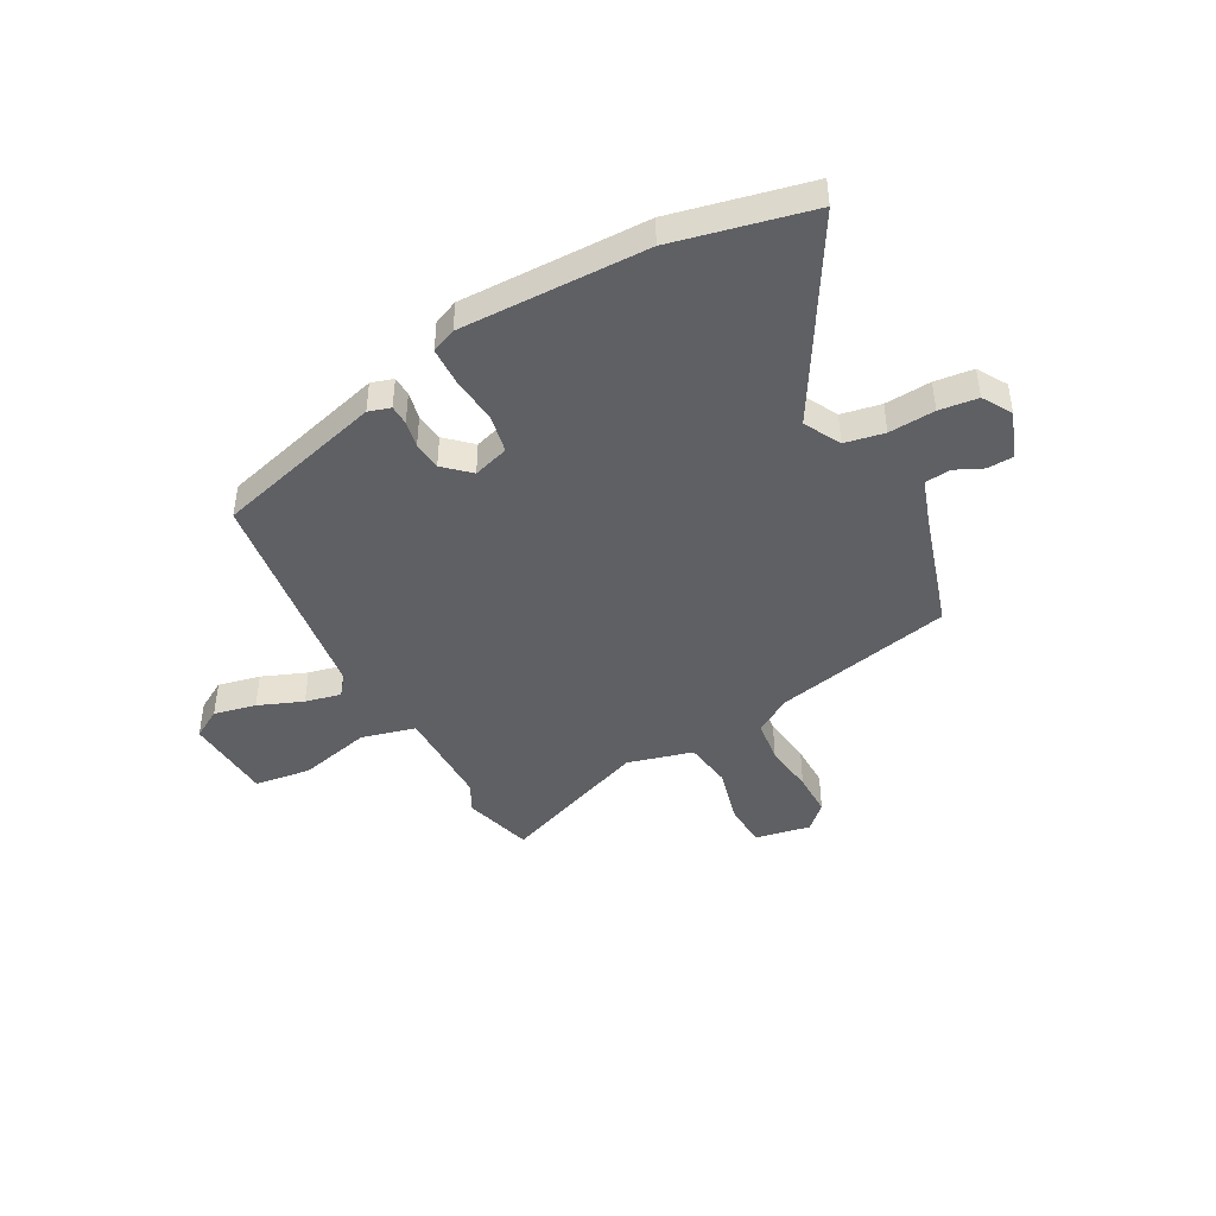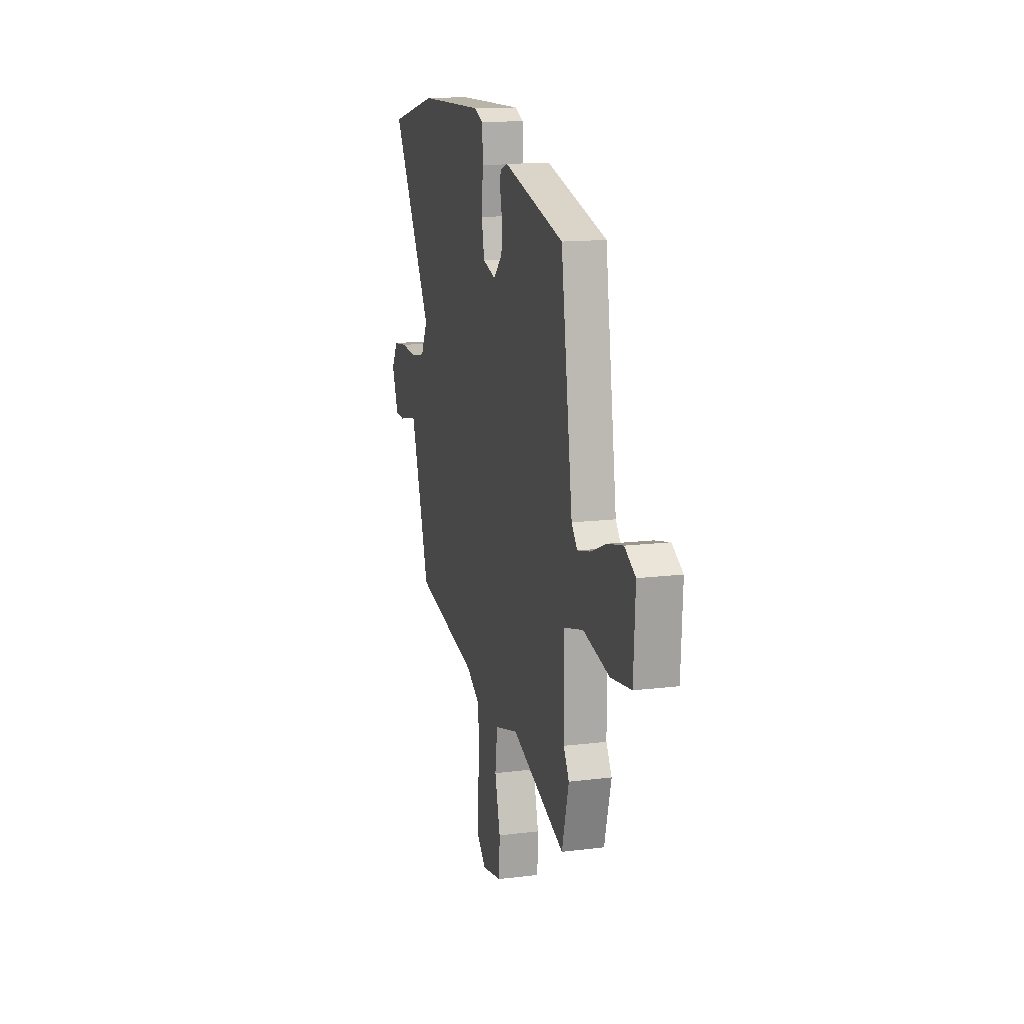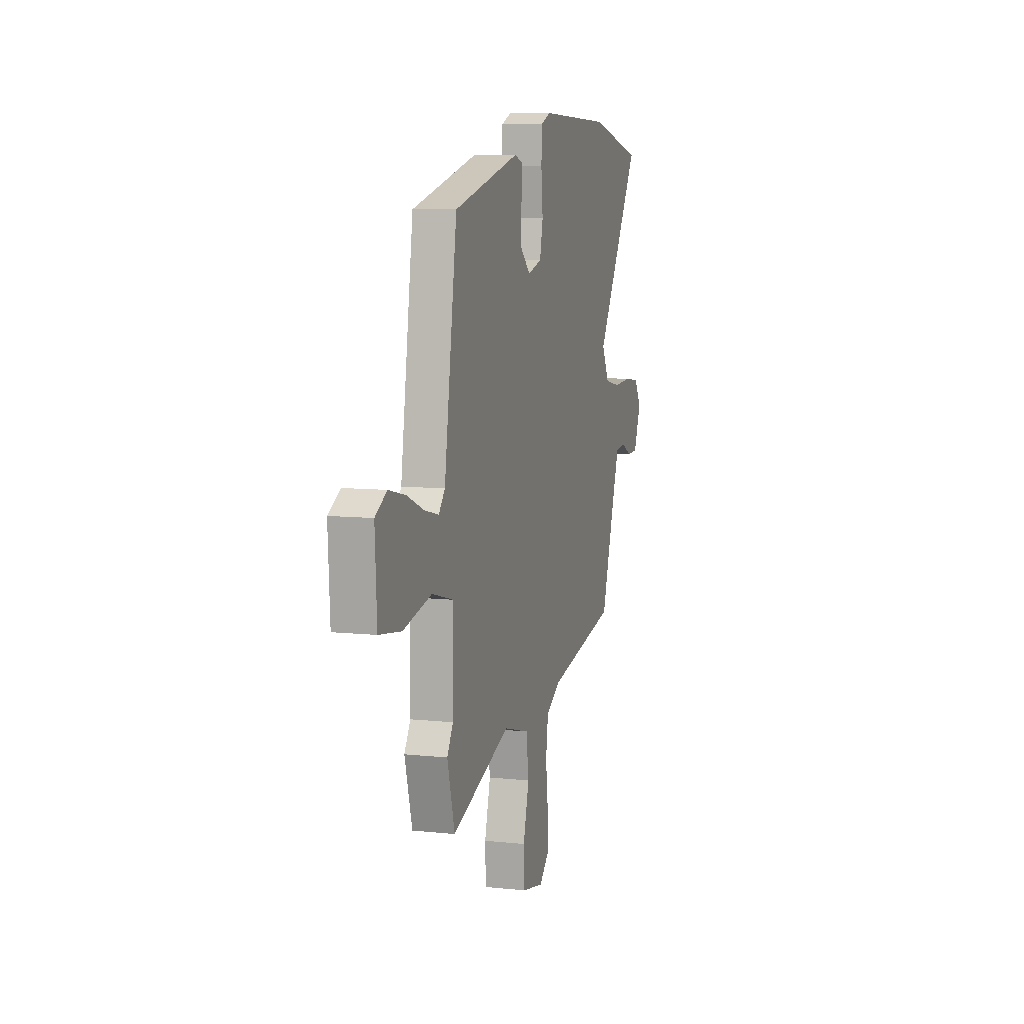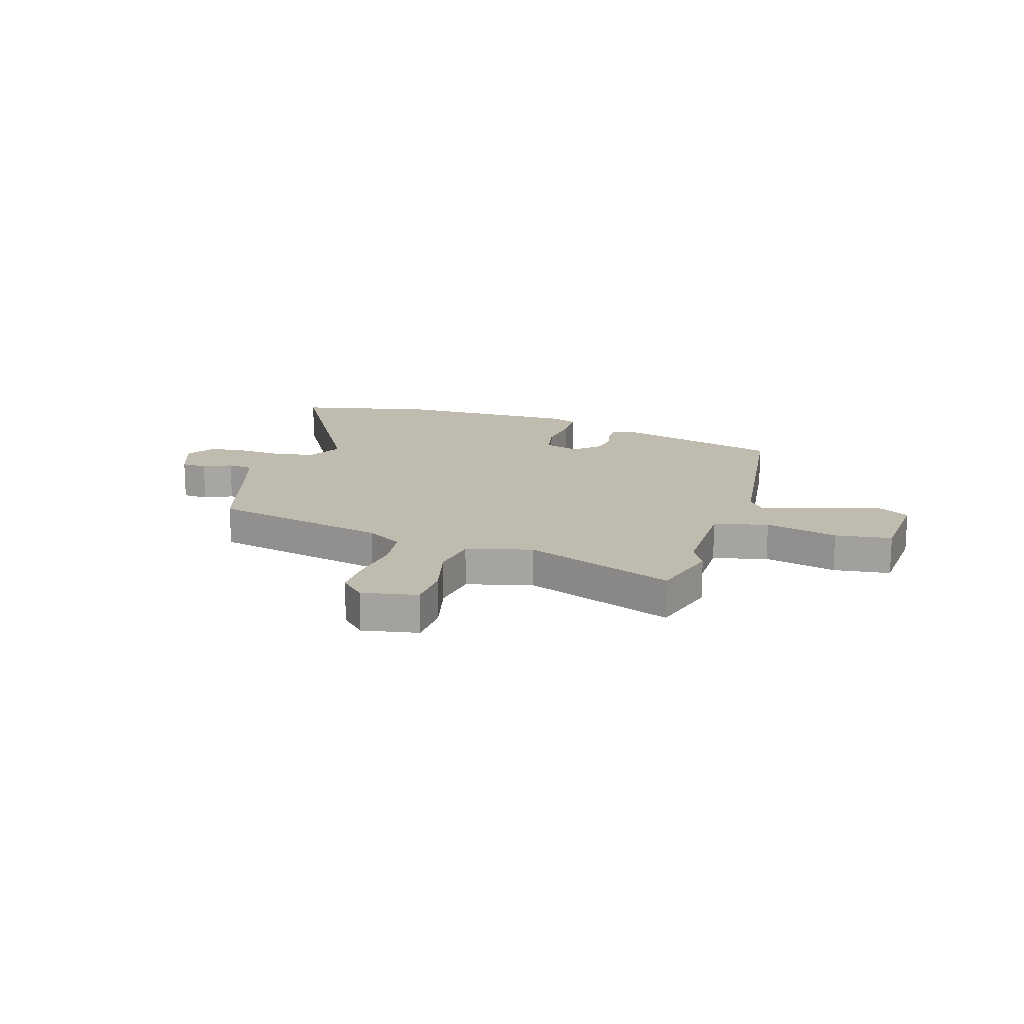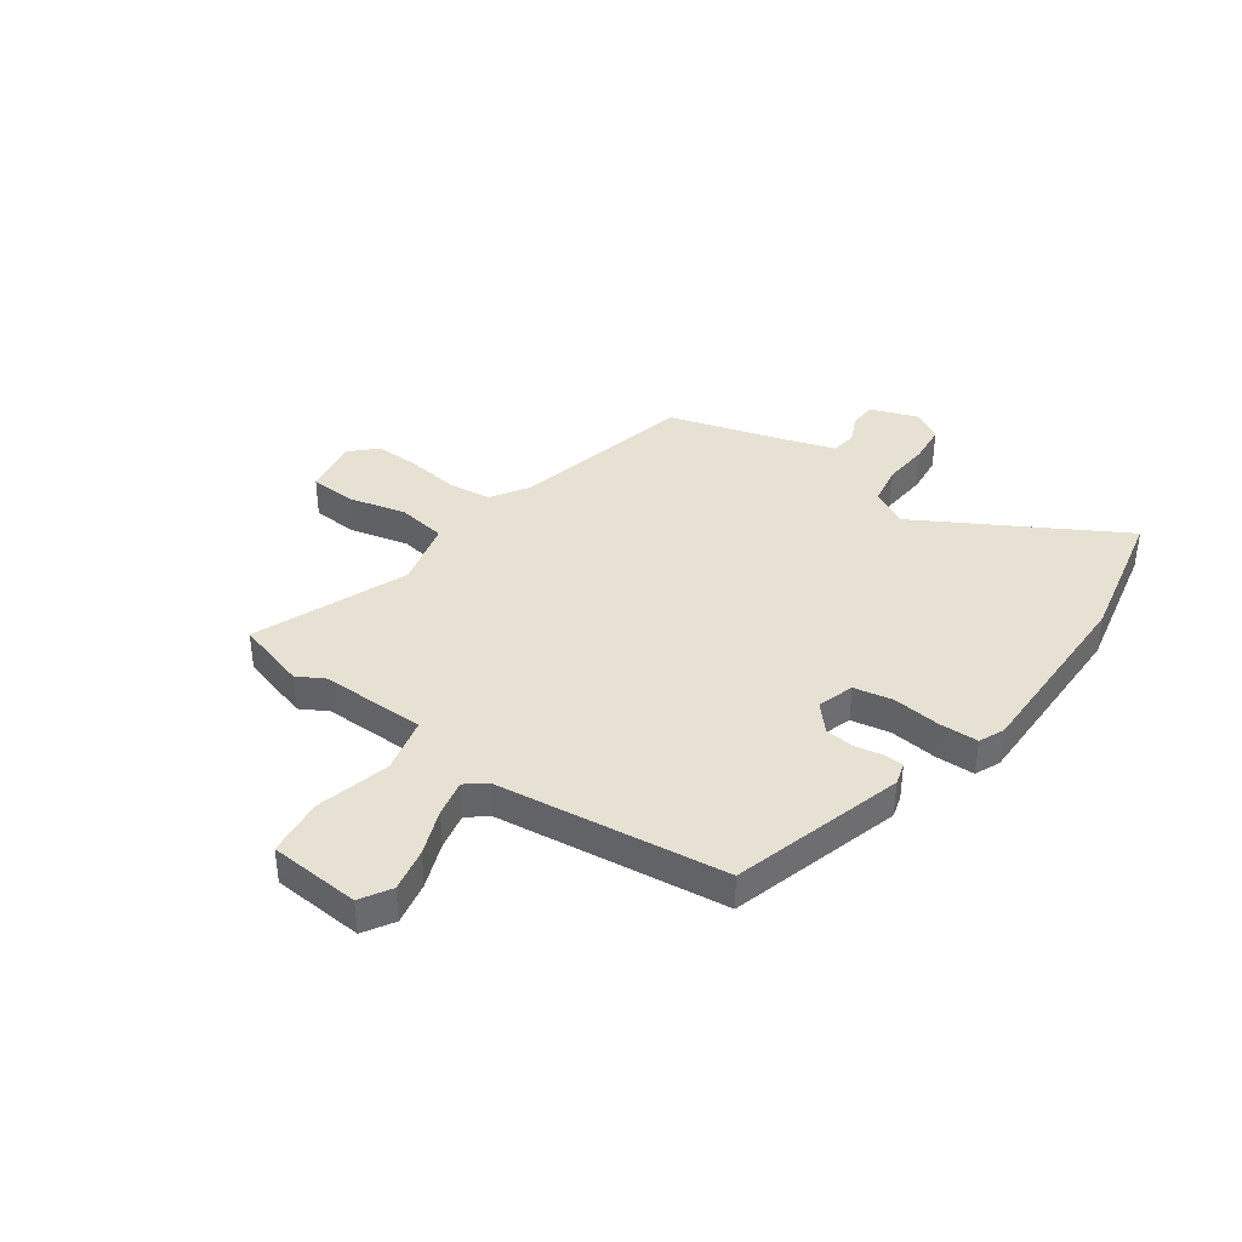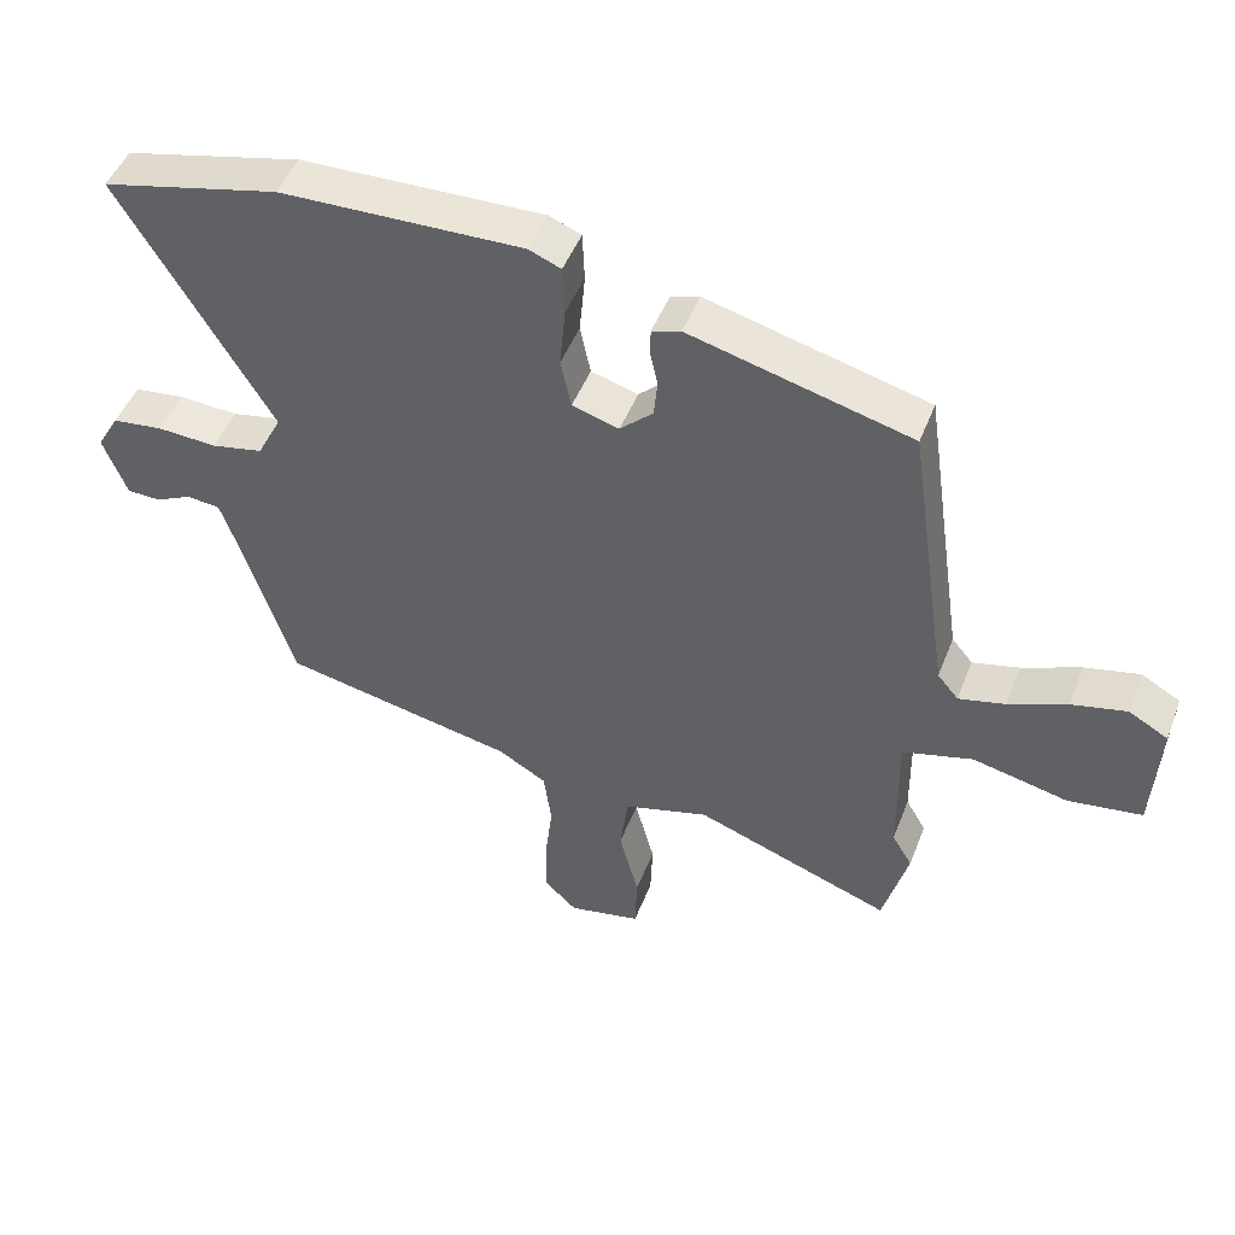
<metadata>
{"format":"obj","ext":"obj","renderer":"f3d","projection":"perspective","resolution":1024,"background":"white","views":[{"elev":-44.0,"azim":29.1,"up":"+Y"},{"elev":14.5,"azim":-105.1,"up":"+Z"},{"elev":8.4,"azim":-73.5,"up":"+Z"},{"elev":16.2,"azim":-162.1,"up":"+Y"},{"elev":38.7,"azim":-53.2,"up":"+Y"},{"elev":47.7,"azim":-159.3,"up":"+Z"}]}
</metadata>
<code>
v -0.474 0.07 -0.596
v -0.51 0.07 -0.464
v -0.481 0.07 -0.415
v -0.479 0.07 -0.222
v -0.58 0.07 -0.195
v -0.716 0.07 -0.226
v -0.822 0.07 -0.211
v -0.831 0.07 -0.044
v -0.775 0.07 -0.012
v -0.696 0.07 -0.03
v -0.613 0.07 -0.064
v -0.546 0.07 -0.08
v -0.516 0.07 -0.044
v -0.455 0.07 0.374
v -0.139 0.07 0.457
v -0.098 0.07 0.444
v -0.097 0.07 0.407
v -0.108 0.07 0.357
v -0.103 0.07 0.304
v -0.056 0.07 0.26
v 0.011 0.07 0.28
v 0.026 0.07 0.351
v 0.018 0.07 0.439
v 0.021 0.07 0.51
v 0.067 0.07 0.529
v 0.414 0.07 0.52
v 0.668 0.07 0.46
v 0.452 0.07 0.1
v 0.487 0.07 0.032
v 0.561 0.07 0.017
v 0.647 0.07 0.022
v 0.719 0.07 0.013
v 0.751 0.07 -0.042
v 0.717 0.07 -0.129
v 0.669 0.07 -0.131
v 0.617 0.07 -0.106
v 0.569 0.07 -0.111
v 0.537 0.07 -0.204
v 0.47 0.07 -0.415
v 0.136 0.07 -0.484
v 0.067 0.07 -0.525
v 0.056 0.07 -0.606
v 0.067 0.07 -0.701
v 0.067 0.07 -0.783
v 0.021 0.07 -0.827
v -0.083 0.07 -0.806
v -0.086 0.07 -0.722
v -0.058 0.07 -0.616
v -0.07 0.07 -0.526
v -0.192 0.07 -0.492
v -0.474 0 -0.596
v -0.51 0 -0.464
v -0.481 0 -0.415
v -0.479 0 -0.222
v -0.58 0 -0.195
v -0.716 0 -0.226
v -0.822 0 -0.211
v -0.831 0 -0.044
v -0.775 0 -0.012
v -0.696 0 -0.03
v -0.613 0 -0.064
v -0.546 0 -0.08
v -0.516 0 -0.044
v -0.455 0 0.374
v -0.139 0 0.457
v -0.098 0 0.444
v -0.097 0 0.407
v -0.108 0 0.357
v -0.103 0 0.304
v -0.056 0 0.26
v 0.011 0 0.28
v 0.026 0 0.351
v 0.018 0 0.439
v 0.021 0 0.51
v 0.067 0 0.529
v 0.414 0 0.52
v 0.668 0 0.46
v 0.452 0 0.1
v 0.487 0 0.032
v 0.561 0 0.017
v 0.647 0 0.022
v 0.719 0 0.013
v 0.751 0 -0.042
v 0.717 0 -0.129
v 0.669 0 -0.131
v 0.617 0 -0.106
v 0.569 0 -0.111
v 0.537 0 -0.204
v 0.47 0 -0.415
v 0.136 0 -0.484
v 0.067 0 -0.525
v 0.056 0 -0.606
v 0.067 0 -0.701
v 0.067 0 -0.783
v 0.021 0 -0.827
v -0.083 0 -0.806
v -0.086 0 -0.722
v -0.058 0 -0.616
v -0.07 0 -0.526
v -0.192 0 -0.492
f 45 46 47 48
f 45 48 49
f 42 43 44 45
f 41 42 45 49
f 40 41 49 50
f 38 39 40 50
f 33 34 35 36
f 33 36 37
f 30 31 32 33
f 29 30 33 37
f 25 26 27 28
f 25 28 29
f 22 23 24 25
f 21 22 25 29
f 20 21 29 37
f 15 16 17 18
f 13 14 15 18
f 12 13 18 19
f 8 9 10 11
f 8 11 12
f 5 6 7 8
f 4 5 8 12
f 50 1 2 3
f 50 3 4
f 20 37 38 50
f 19 20 50
f 4 12 19 50
f 98 97 96 95
f 99 98 95
f 95 94 93 92
f 99 95 92 91
f 100 99 91 90
f 100 90 89 88
f 86 85 84 83
f 87 86 83
f 83 82 81 80
f 87 83 80 79
f 78 77 76 75
f 79 78 75
f 75 74 73 72
f 79 75 72 71
f 87 79 71 70
f 68 67 66 65
f 68 65 64 63
f 69 68 63 62
f 61 60 59 58
f 62 61 58
f 58 57 56 55
f 62 58 55 54
f 53 52 51 100
f 54 53 100
f 100 88 87 70
f 100 70 69
f 100 69 62 54
f 1 51 52 2
f 2 52 53 3
f 3 53 54 4
f 4 54 55 5
f 5 55 56 6
f 6 56 57 7
f 7 57 58 8
f 8 58 59 9
f 9 59 60 10
f 10 60 61 11
f 11 61 62 12
f 12 62 63 13
f 13 63 64 14
f 14 64 65 15
f 15 65 66 16
f 16 66 67 17
f 17 67 68 18
f 18 68 69 19
f 19 69 70 20
f 20 70 71 21
f 21 71 72 22
f 22 72 73 23
f 23 73 74 24
f 24 74 75 25
f 25 75 76 26
f 26 76 77 27
f 27 77 78 28
f 28 78 79 29
f 29 79 80 30
f 30 80 81 31
f 31 81 82 32
f 32 82 83 33
f 33 83 84 34
f 34 84 85 35
f 35 85 86 36
f 36 86 87 37
f 37 87 88 38
f 38 88 89 39
f 39 89 90 40
f 40 90 91 41
f 41 91 92 42
f 42 92 93 43
f 43 93 94 44
f 44 94 95 45
f 45 95 96 46
f 46 96 97 47
f 47 97 98 48
f 48 98 99 49
f 49 99 100 50
f 50 100 51 1

</code>
